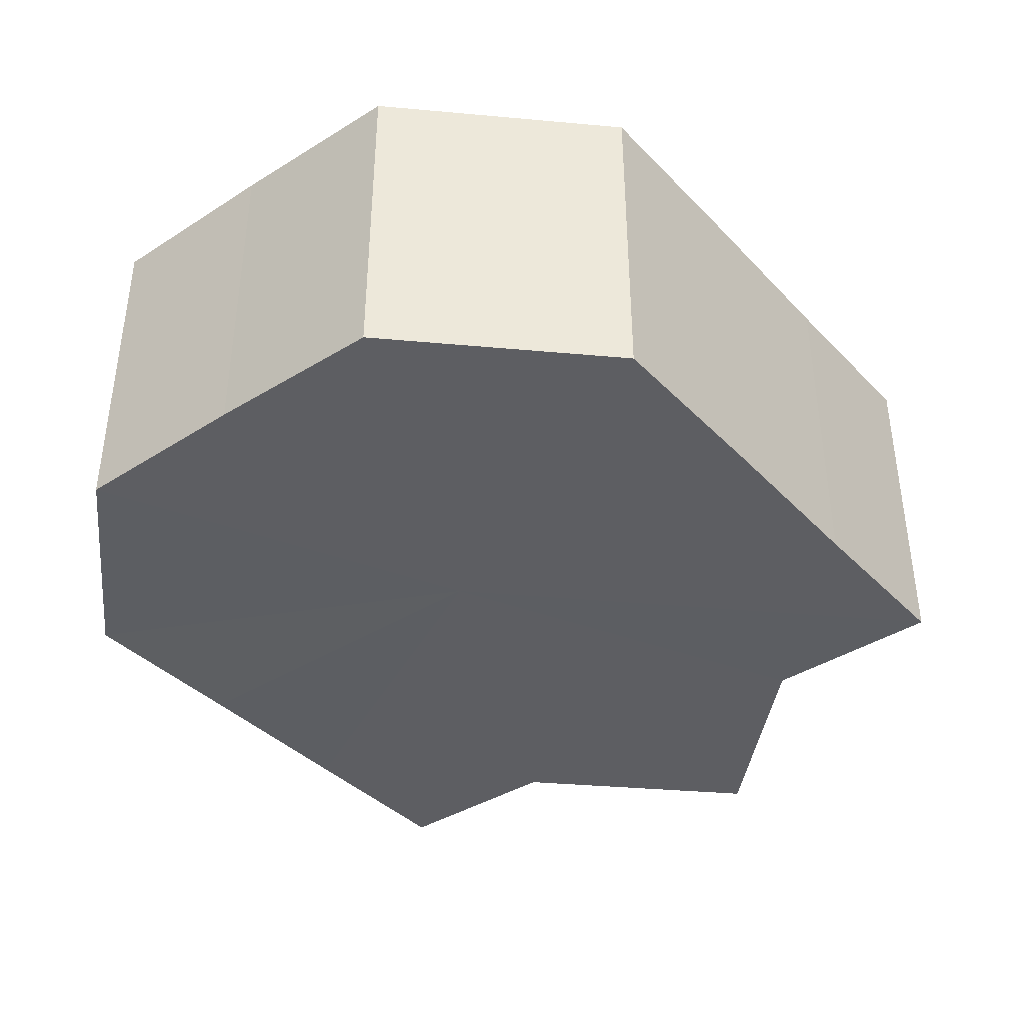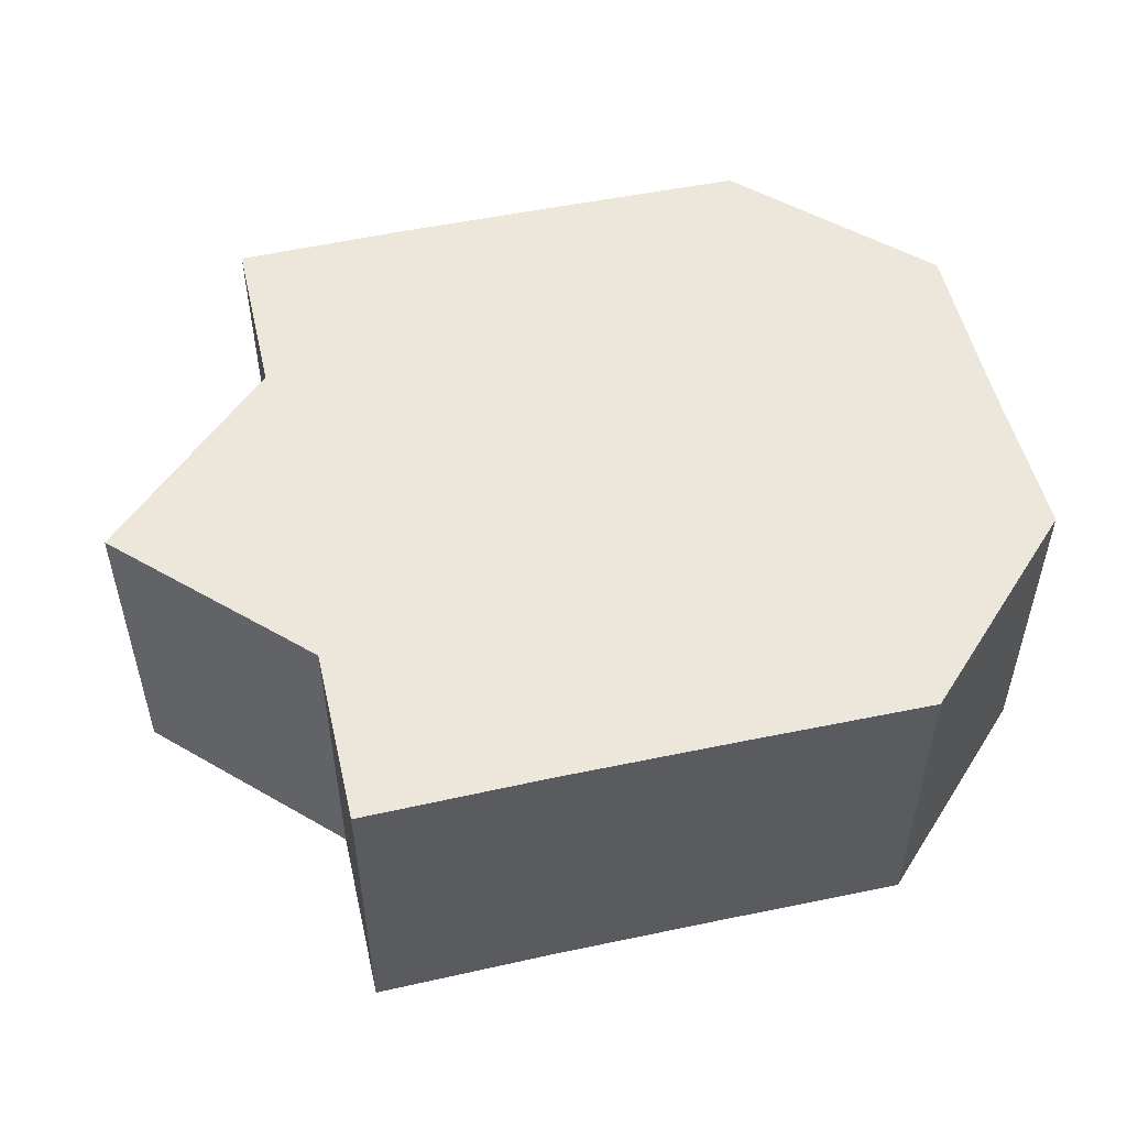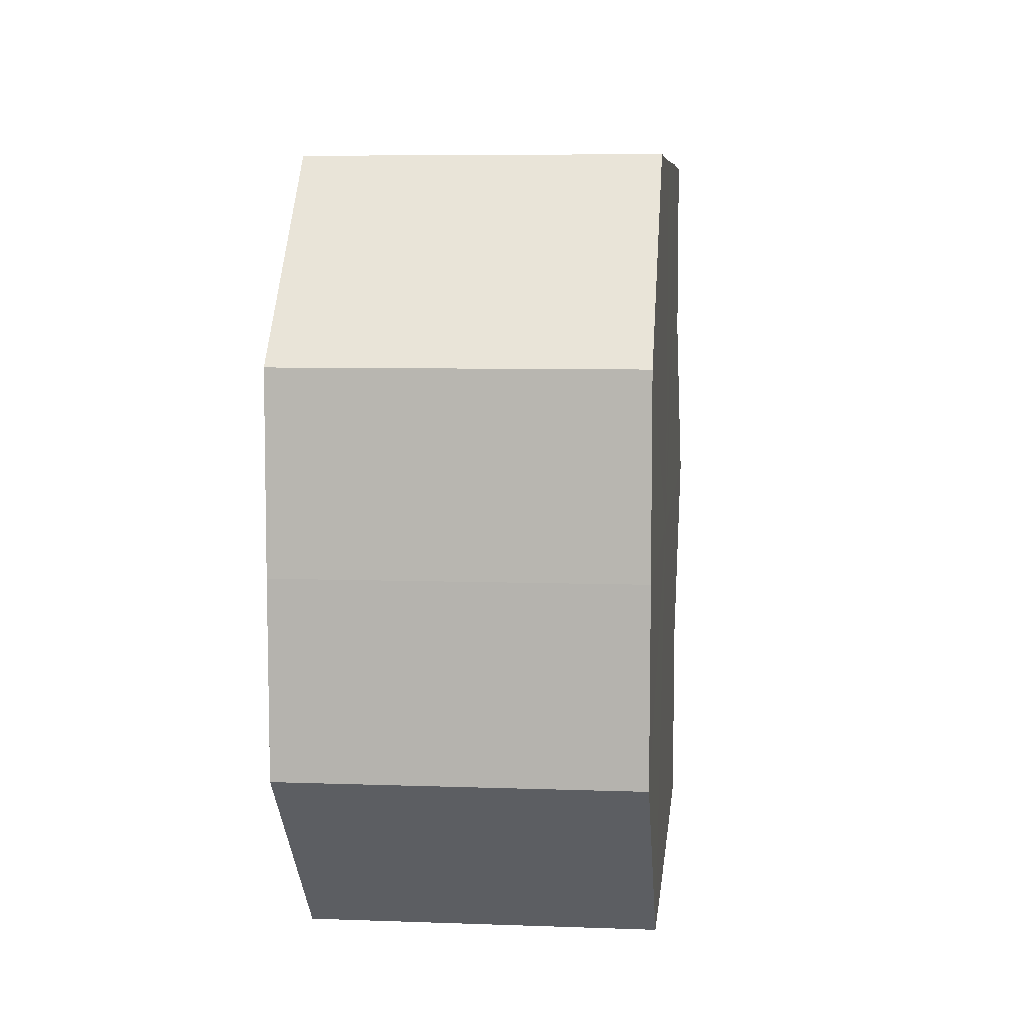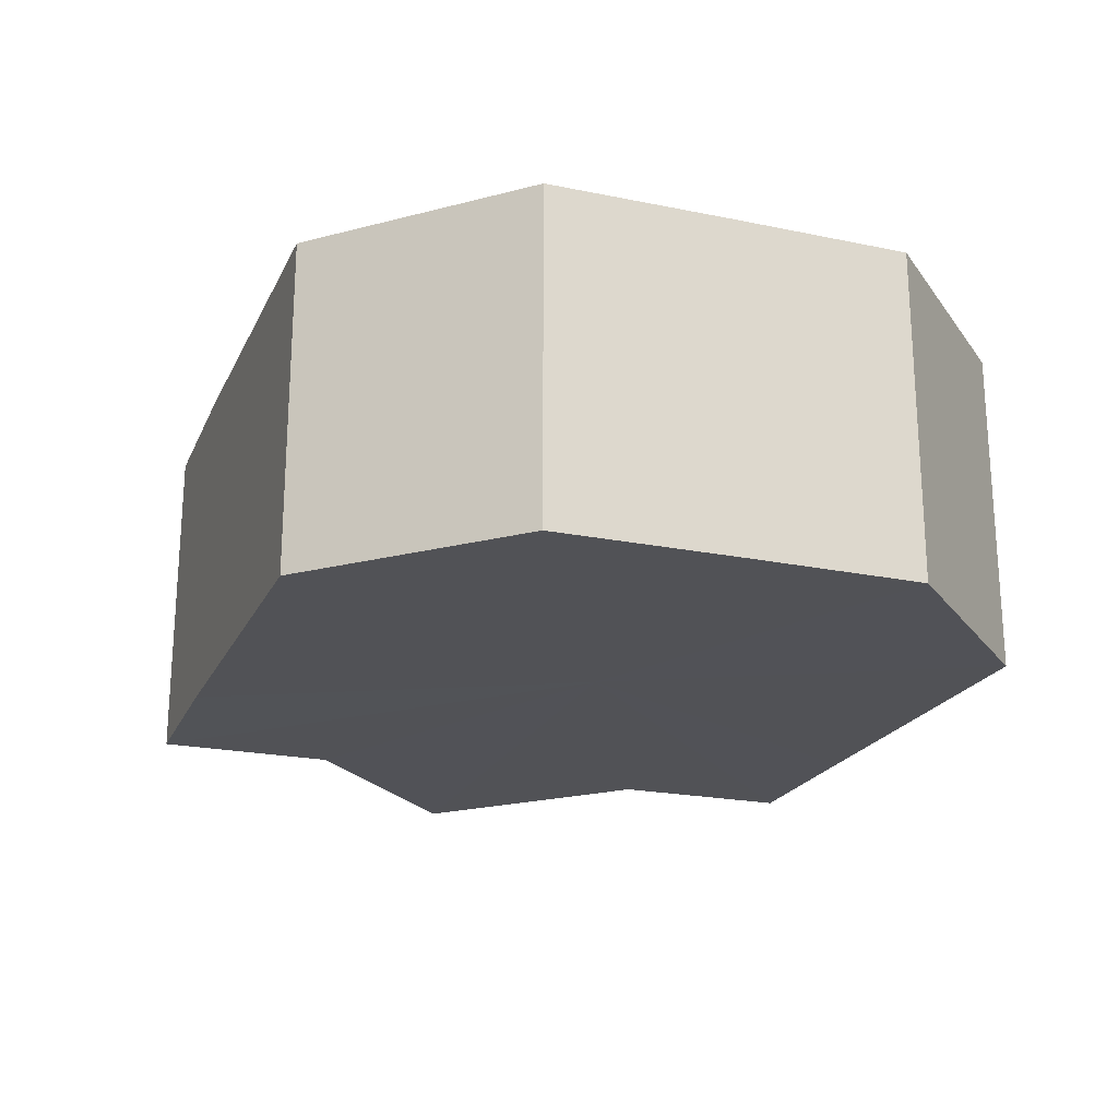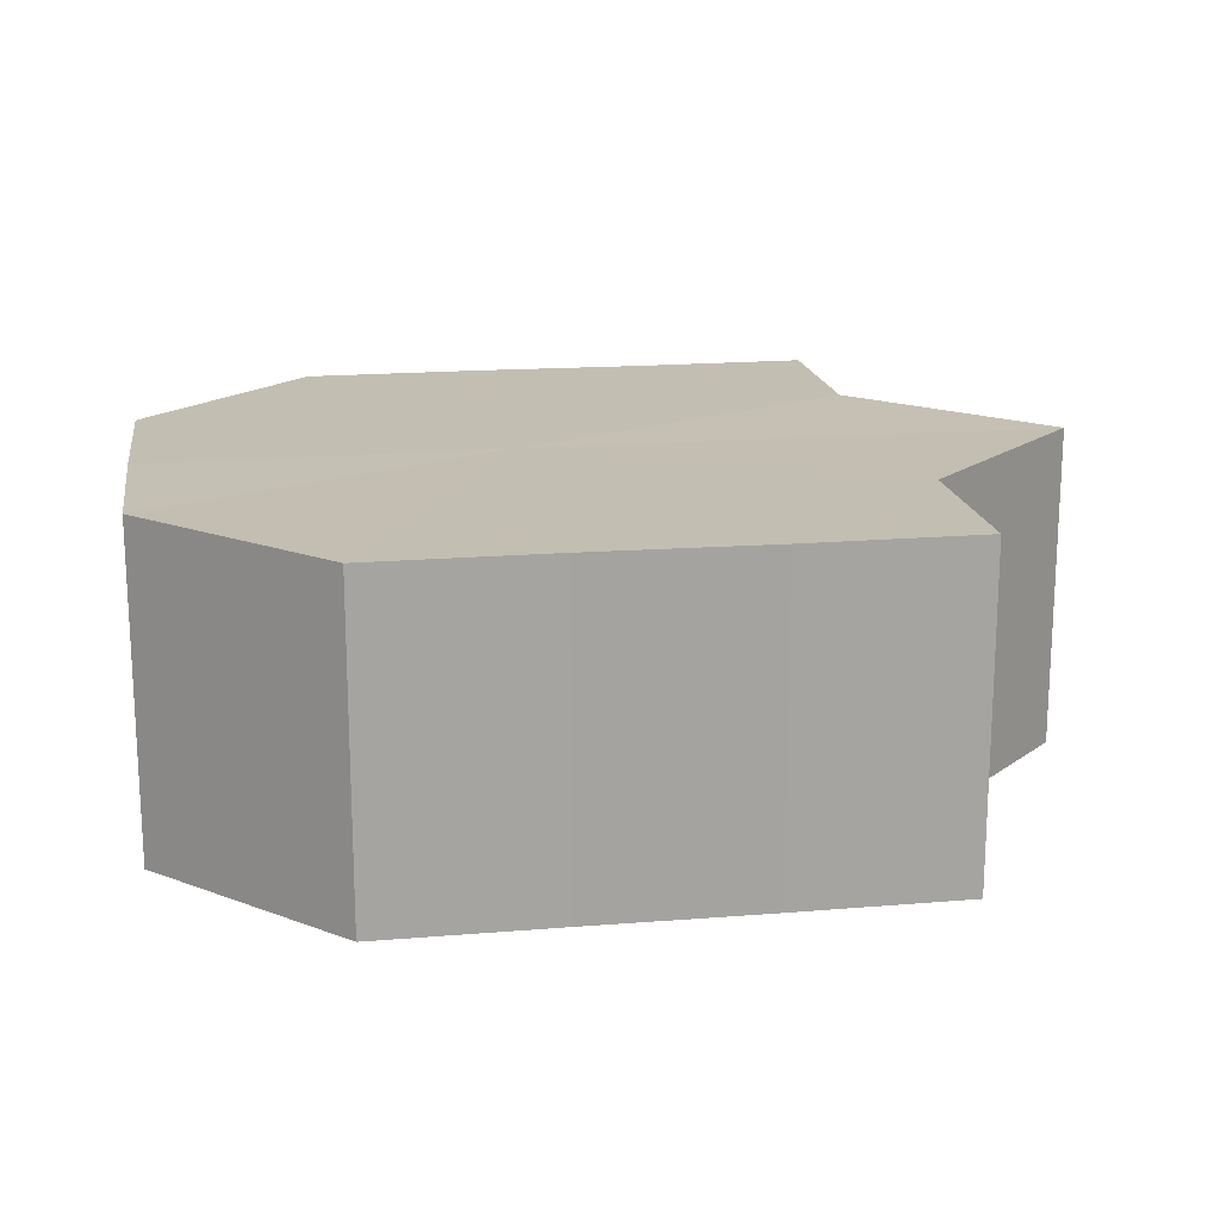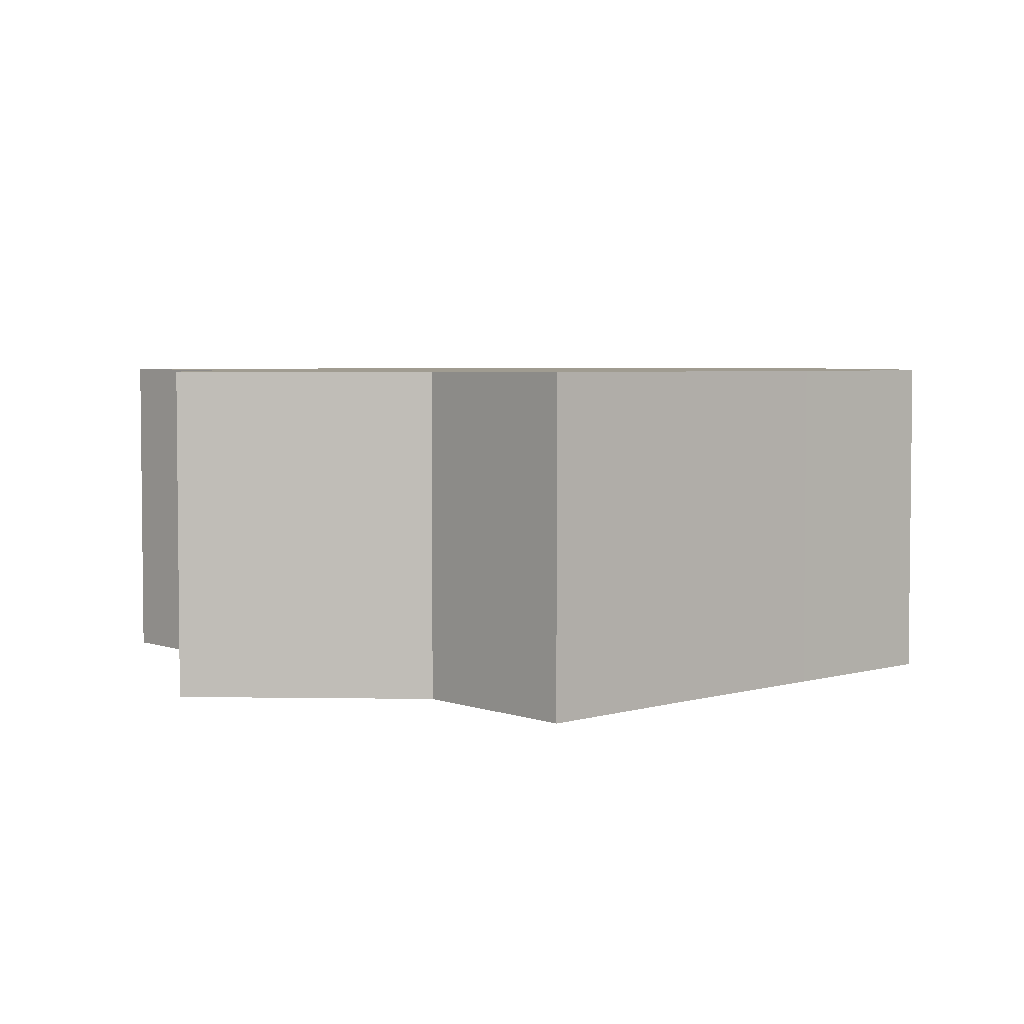
<metadata>
{"format":"obj","ext":"obj","renderer":"f3d","projection":"perspective","resolution":1024,"background":"white","views":[{"elev":-38.8,"azim":128.4,"up":"+Z"},{"elev":51.8,"azim":-12.9,"up":"+Z"},{"elev":7.5,"azim":95.9,"up":"+Y"},{"elev":-21.4,"azim":70.1,"up":"+Z"},{"elev":17.5,"azim":170.9,"up":"+Z"},{"elev":4.4,"azim":-42.1,"up":"+Z"}]}
</metadata>
<code>
o 31159
v 2241 1880 12.71
v 2241 1880 12.71
v 2241 1880 12.69
v 2241 1880 12.71
v 2241 1880 12.69
v 2241 1880 12.71
v 2241 1880 12.69
v 2241 1880 12.71
v 2241 1880 12.69
v 2241 1880 12.71
v 2241 1880 12.69
v 2241 1880 12.71
v 2241 1880 12.69
v 2241 1880 12.71
v 2241 1880 12.69
v 2241 1880 12.71
v 2241 1880 12.69
v 2241 1880 12.71
v 2241 1880 12.69
v 2241 1880 12.71
v 2241 1880 12.69
v 2241 1880 12.71
v 2241 1880 12.69
v 2241 1880 12.71
v 2241 1880 12.69
v 2241 1880 12.71
v 2241 1880 12.69
v 2241 1880 12.71
v 2241 1880 12.69
v 2241 1880 12.71
v 2241 1880 12.69
v 2241 1880 12.71
v 2241 1880 12.69
v 2241 1880 12.71
v 2241 1880 12.69
v 2241 1880 12.71
v 2241 1880 12.69
v 2241 1880 12.71
v 2241 1880 12.69
v 2241 1880 12.71
v 2241 1880 12.69
v 2241 1880 12.71
v 2241 1880 12.71
v 2241 1880 12.71
v 2241 1880 12.71
v 2241 1880 12.71
v 2241 1880 12.71
v 2241 1880 12.71
v 2241 1880 12.71
v 2241 1880 12.71
v 2241 1880 12.71
v 2241 1880 12.71
v 2241 1880 12.71
v 2241 1880 12.71
v 2241 1880 12.71
v 2241 1880 12.69
v 2241 1880 12.69
v 2241 1880 12.69
v 2241 1880 12.69
v 2241 1880 12.69
v 2241 1880 12.71
v 2241 1880 12.69
v 2241 1880 12.71
v 2241 1880 12.71
v 2241 1880 12.71
v 2241 1880 12.71
v 2241 1880 12.69
v 2241 1880 12.71
v 2241 1880 12.71
v 2241 1880 12.71
v 2241 1880 12.69
v 2241 1880 12.69
v 2241 1880 12.69
v 2241 1880 12.69
v 2241 1880 12.69
v 2241 1880 12.69
v 2241 1880 12.69
v 2241 1880 12.69
v 2241 1880 12.69
v 2241 1880 12.69
v 2241 1880 12.69
v 2241 1880 12.69
v 2241 1880 12.69
v 2241 1880 12.69
v 2241 1880 12.69
v 2241 1880 12.69
f 1 2 3
f 2 4 5
f 6 1 7
f 8 6 9
f 10 8 11
f 12 10 13
f 14 12 15
f 16 14 17
f 18 16 19
f 20 18 21
f 21 22 23
f 23 24 25
f 25 26 27
f 27 28 29
f 29 30 31
f 31 32 33
f 33 34 35
f 35 36 37
f 37 38 39
f 39 40 41
f 42 40 43
f 42 44 40
f 42 43 45
f 42 45 46
f 42 46 47
f 42 47 48
f 42 48 49
f 42 49 50
f 42 50 51
f 42 51 52
f 42 53 44
f 42 52 54
f 42 55 53
f 42 54 55
f 56 53 57
f 58 54 59
f 60 61 56
f 62 63 58
f 64 65 60
f 65 66 67
f 68 69 62
f 69 70 71
f 72 73 74
f 72 75 73
f 72 74 76
f 72 77 75
f 72 76 78
f 72 79 77
f 72 78 80
f 72 81 79
f 72 80 82
f 72 83 81
f 72 82 84
f 72 85 83
f 72 84 86
f 72 86 85

</code>
